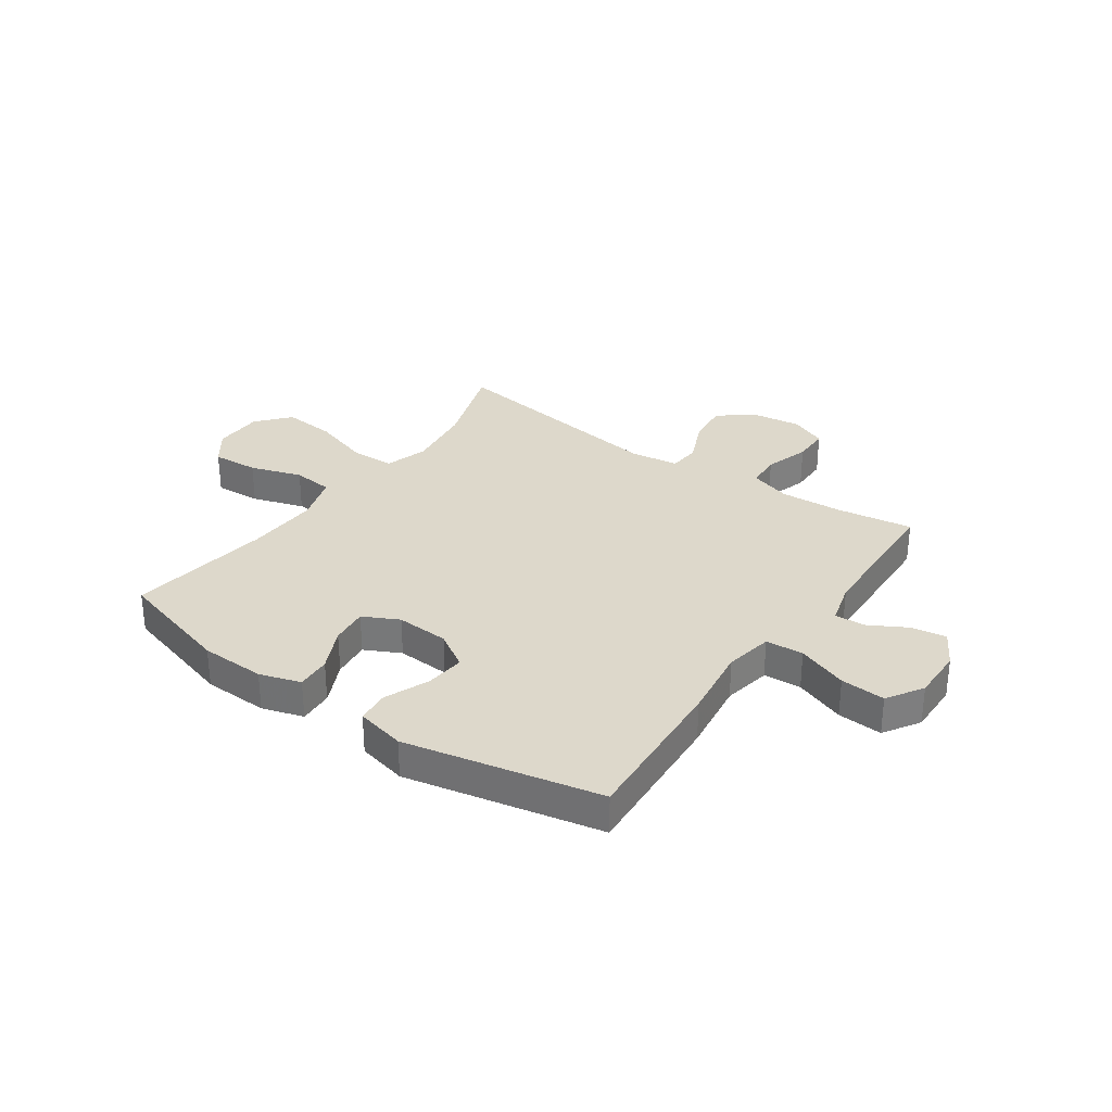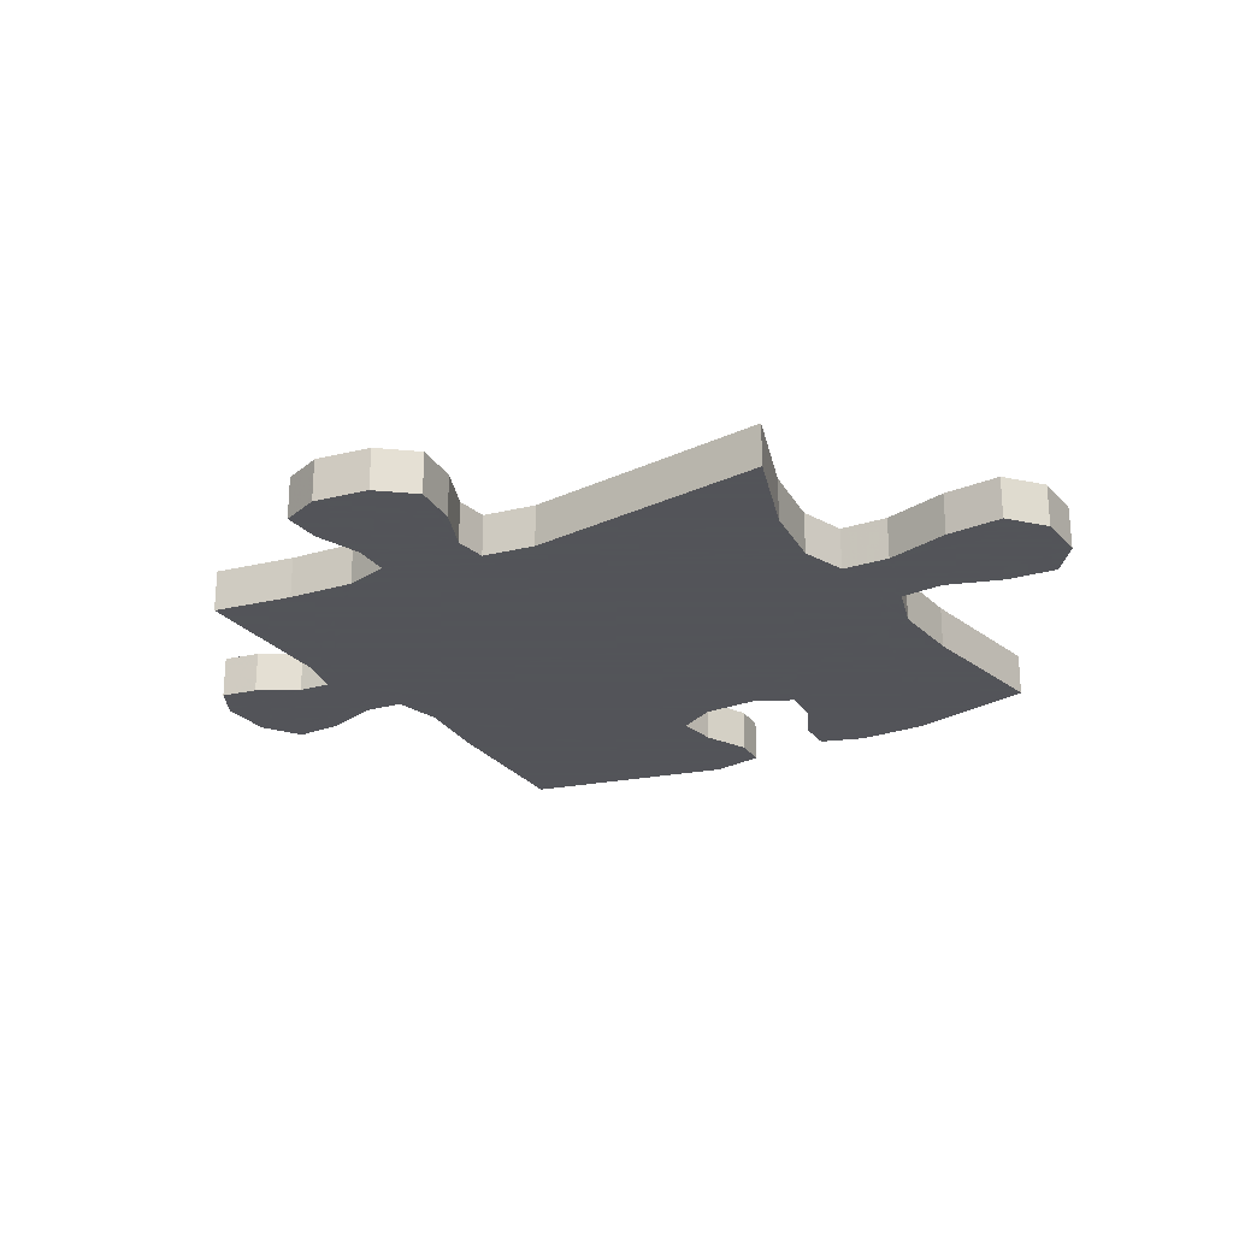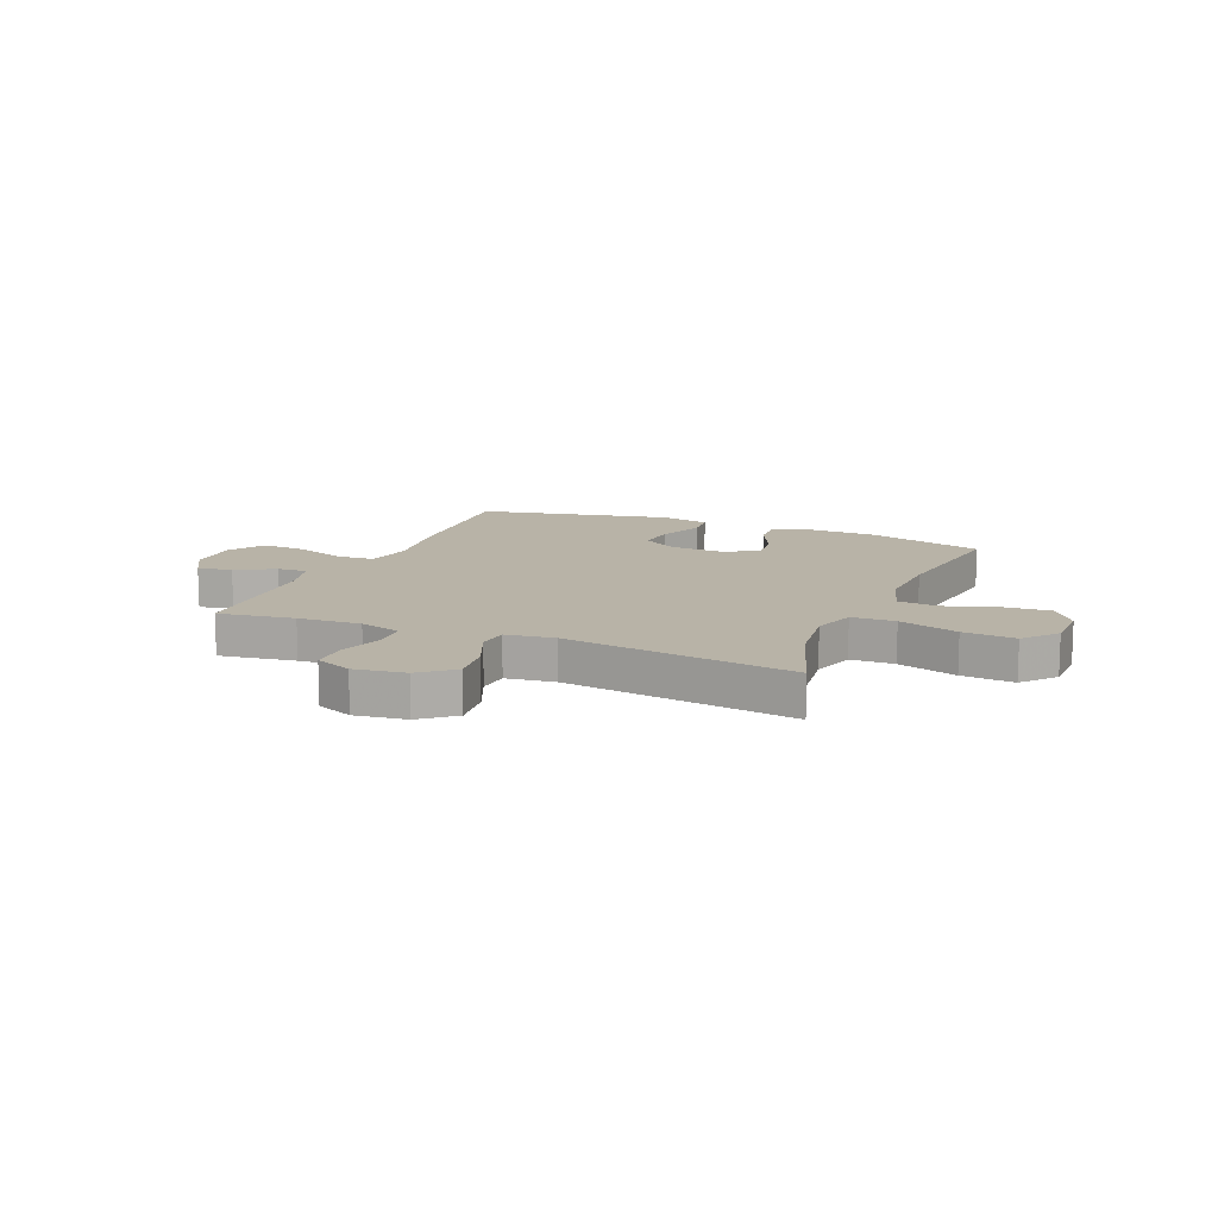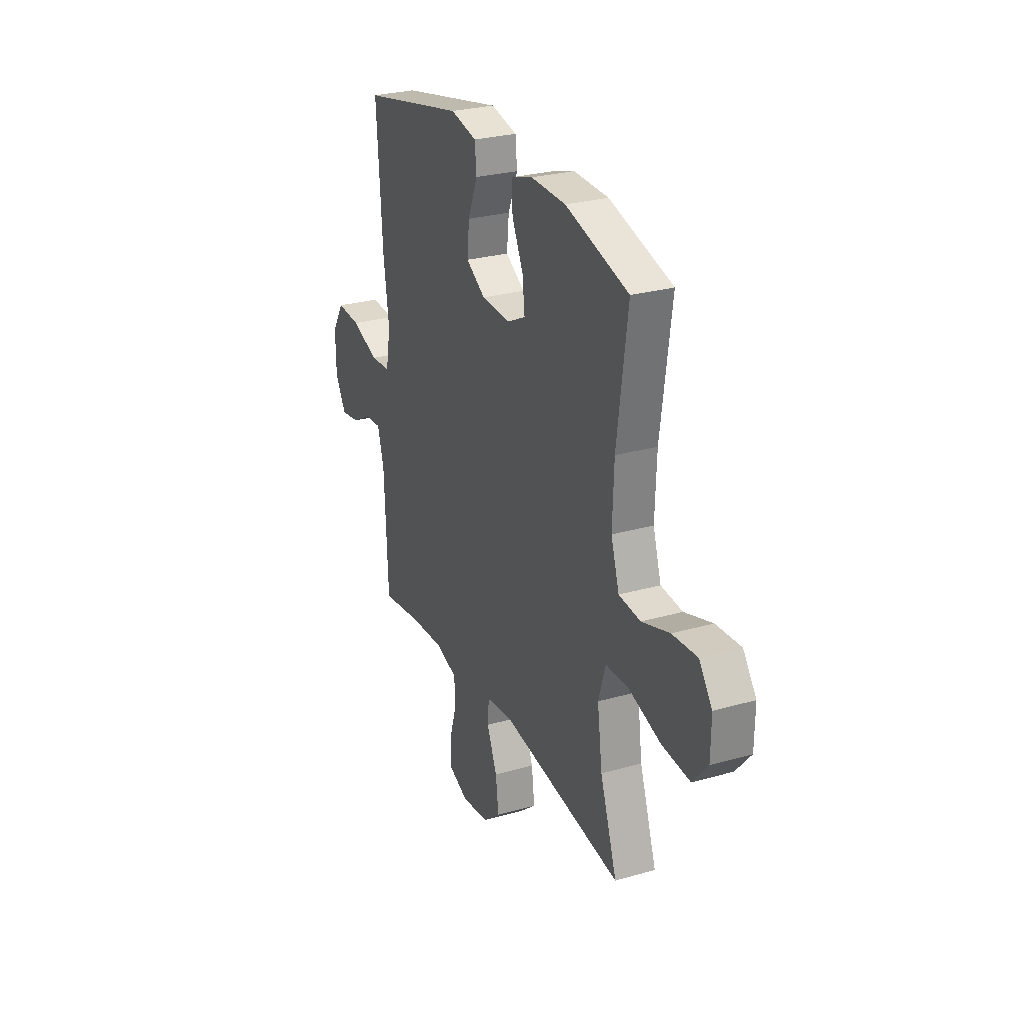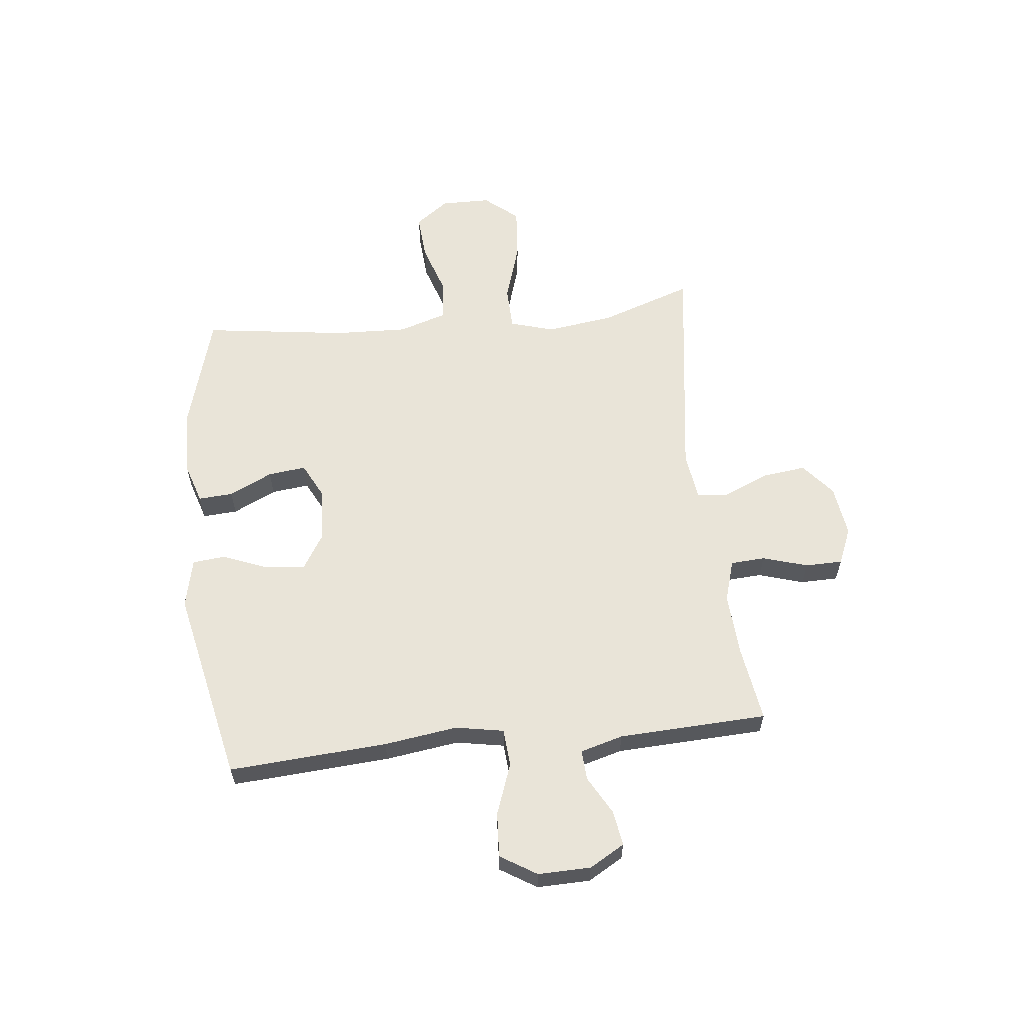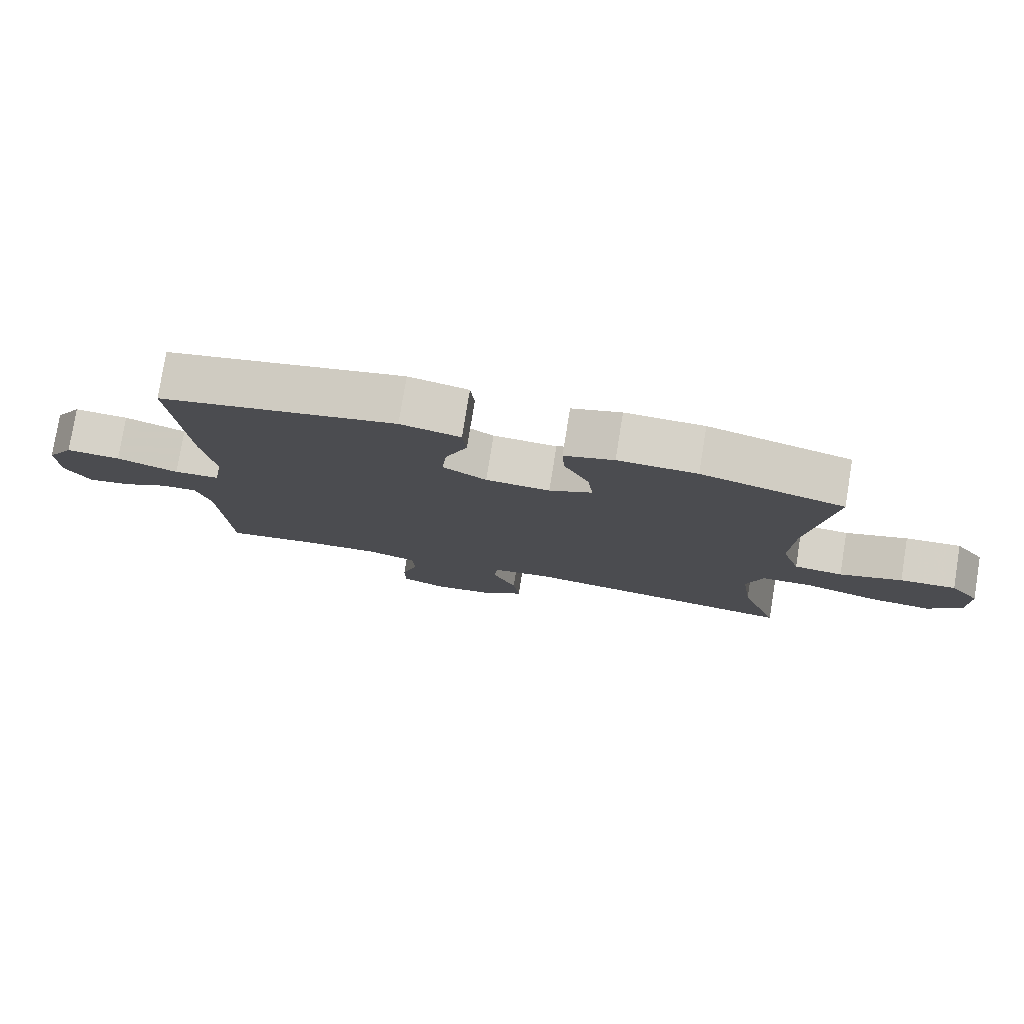
<metadata>
{"format":"obj","ext":"obj","renderer":"f3d","projection":"perspective","resolution":1024,"background":"white","views":[{"elev":31.3,"azim":35.3,"up":"+Y"},{"elev":-23.9,"azim":-149.6,"up":"+Y"},{"elev":12.7,"azim":-157.1,"up":"+Y"},{"elev":27.5,"azim":-113.7,"up":"+Z"},{"elev":59.9,"azim":83.8,"up":"+Y"},{"elev":78.3,"azim":-170.8,"up":"+Z"}]}
</metadata>
<code>
v -0.5 0.07 0.5
v -0.284 0.07 0.561
v -0.165 0.07 0.564
v -0.09 0.07 0.54
v -0.094 0.07 0.477
v -0.132 0.07 0.398
v -0.14 0.07 0.329
v -0.075 0.07 0.296
v 0.022 0.07 0.301
v 0.088 0.07 0.342
v 0.081 0.07 0.415
v 0.048 0.07 0.496
v 0.054 0.07 0.556
v 0.144 0.07 0.576
v 0.5 0.07 0.5
v 0.48 0.07 0.211
v 0.461 0.07 0.077
v 0.477 0.07 -0.011
v 0.546 0.07 -0.016
v 0.639 0.07 0.018
v 0.721 0.07 0.023
v 0.762 0.07 -0.043
v 0.76 0.07 -0.139
v 0.723 0.07 -0.203
v 0.659 0.07 -0.193
v 0.589 0.07 -0.154
v 0.534 0.07 -0.151
v 0.512 0.07 -0.229
v 0.5 0.07 -0.5
v 0.361 0.07 -0.479
v 0.246 0.07 -0.472
v 0.17 0.07 -0.495
v 0.166 0.07 -0.558
v 0.191 0.07 -0.64
v 0.19 0.07 -0.708
v 0.123 0.07 -0.736
v 0.029 0.07 -0.723
v -0.031 0.07 -0.673
v -0.021 0.07 -0.593
v 0.015 0.07 -0.51
v 0.01 0.07 -0.453
v -0.079 0.07 -0.441
v -0.5 0.07 -0.5
v -0.442 0.07 -0.332
v -0.425 0.07 -0.208
v -0.449 0.07 -0.128
v -0.529 0.07 -0.126
v -0.638 0.07 -0.16
v -0.734 0.07 -0.168
v -0.785 0.07 -0.107
v -0.786 0.07 -0.016
v -0.741 0.07 0.045
v -0.656 0.07 0.039
v -0.561 0.07 0.008
v -0.487 0.07 0.015
v -0.459 0.07 0.103
v -0.464 0.07 0.236
v -0.5 0 0.5
v -0.284 0 0.561
v -0.165 0 0.564
v -0.09 0 0.54
v -0.094 0 0.477
v -0.132 0 0.398
v -0.14 0 0.329
v -0.075 0 0.296
v 0.022 0 0.301
v 0.088 0 0.342
v 0.081 0 0.415
v 0.048 0 0.496
v 0.054 0 0.556
v 0.144 0 0.576
v 0.5 0 0.5
v 0.48 0 0.211
v 0.461 0 0.077
v 0.477 0 -0.011
v 0.546 0 -0.016
v 0.639 0 0.018
v 0.721 0 0.023
v 0.762 0 -0.043
v 0.76 0 -0.139
v 0.723 0 -0.203
v 0.659 0 -0.193
v 0.589 0 -0.154
v 0.534 0 -0.151
v 0.512 0 -0.229
v 0.5 0 -0.5
v 0.361 0 -0.479
v 0.246 0 -0.472
v 0.17 0 -0.495
v 0.166 0 -0.558
v 0.191 0 -0.64
v 0.19 0 -0.708
v 0.123 0 -0.736
v 0.029 0 -0.723
v -0.031 0 -0.673
v -0.021 0 -0.593
v 0.015 0 -0.51
v 0.01 0 -0.453
v -0.079 0 -0.441
v -0.5 0 -0.5
v -0.442 0 -0.332
v -0.425 0 -0.208
v -0.449 0 -0.128
v -0.529 0 -0.126
v -0.638 0 -0.16
v -0.734 0 -0.168
v -0.785 0 -0.107
v -0.786 0 -0.016
v -0.741 0 0.045
v -0.656 0 0.039
v -0.561 0 0.008
v -0.487 0 0.015
v -0.459 0 0.103
v -0.464 0 0.236
f 51 52 53 54
f 51 54 55
f 50 51 55
f 47 48 49 50
f 46 47 50 55
f 45 46 55 56
f 42 43 44
f 41 42 44 45
f 37 38 39 40
f 35 36 37 40
f 33 34 35 40
f 32 33 40 41
f 31 32 41 45
f 28 29 30
f 27 28 30 31
f 23 24 25 26
f 23 26 27
f 22 23 27
f 19 20 21 22
f 18 19 22 27
f 14 15 16 17
f 14 17 18
f 11 12 13 14
f 10 11 14 18
f 9 10 18 27
f 3 4 5 6
f 3 6 7
f 57 1 2 3
f 57 3 7
f 56 57 7 8
f 27 31 45 56
f 8 9 27 56
f 111 110 109 108
f 112 111 108
f 112 108 107
f 107 106 105 104
f 112 107 104 103
f 113 112 103 102
f 101 100 99
f 102 101 99 98
f 97 96 95 94
f 97 94 93 92
f 97 92 91 90
f 98 97 90 89
f 102 98 89 88
f 87 86 85
f 88 87 85 84
f 83 82 81 80
f 84 83 80
f 84 80 79
f 79 78 77 76
f 84 79 76 75
f 74 73 72 71
f 75 74 71
f 71 70 69 68
f 75 71 68 67
f 84 75 67 66
f 63 62 61 60
f 64 63 60
f 60 59 58 114
f 64 60 114
f 65 64 114 113
f 113 102 88 84
f 113 84 66 65
f 1 58 59 2
f 2 59 60 3
f 3 60 61 4
f 4 61 62 5
f 5 62 63 6
f 6 63 64 7
f 7 64 65 8
f 8 65 66 9
f 9 66 67 10
f 10 67 68 11
f 11 68 69 12
f 12 69 70 13
f 13 70 71 14
f 14 71 72 15
f 15 72 73 16
f 16 73 74 17
f 17 74 75 18
f 18 75 76 19
f 19 76 77 20
f 20 77 78 21
f 21 78 79 22
f 22 79 80 23
f 23 80 81 24
f 24 81 82 25
f 25 82 83 26
f 26 83 84 27
f 27 84 85 28
f 28 85 86 29
f 29 86 87 30
f 30 87 88 31
f 31 88 89 32
f 32 89 90 33
f 33 90 91 34
f 34 91 92 35
f 35 92 93 36
f 36 93 94 37
f 37 94 95 38
f 38 95 96 39
f 39 96 97 40
f 40 97 98 41
f 41 98 99 42
f 42 99 100 43
f 43 100 101 44
f 44 101 102 45
f 45 102 103 46
f 46 103 104 47
f 47 104 105 48
f 48 105 106 49
f 49 106 107 50
f 50 107 108 51
f 51 108 109 52
f 52 109 110 53
f 53 110 111 54
f 54 111 112 55
f 55 112 113 56
f 56 113 114 57
f 57 114 58 1

</code>
